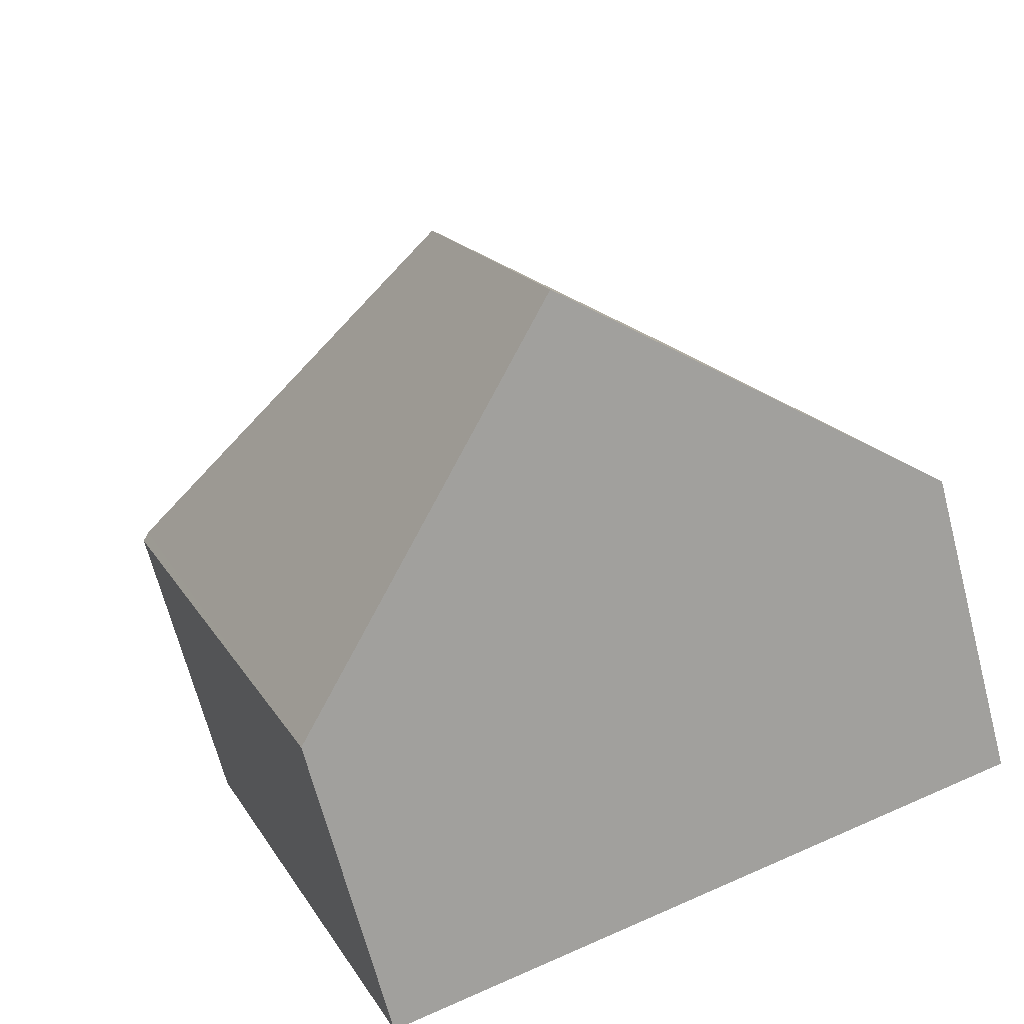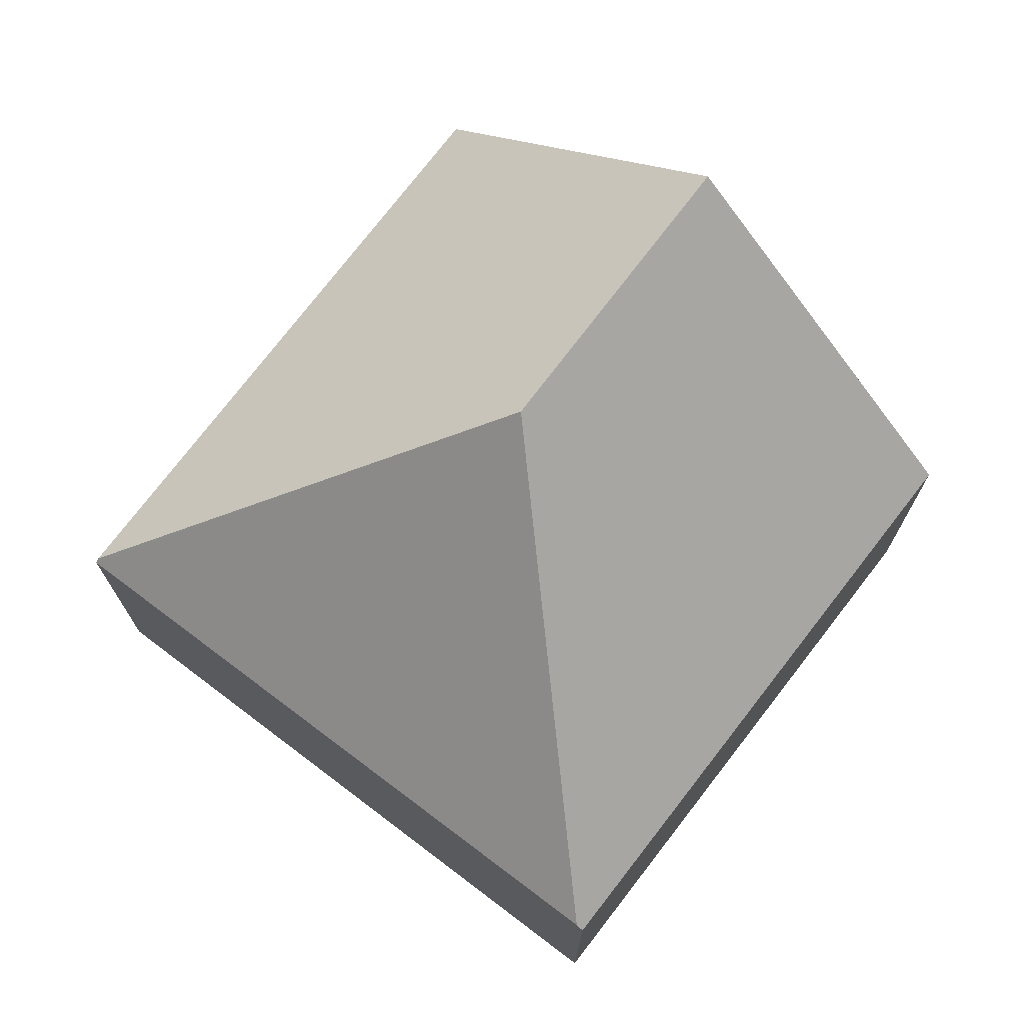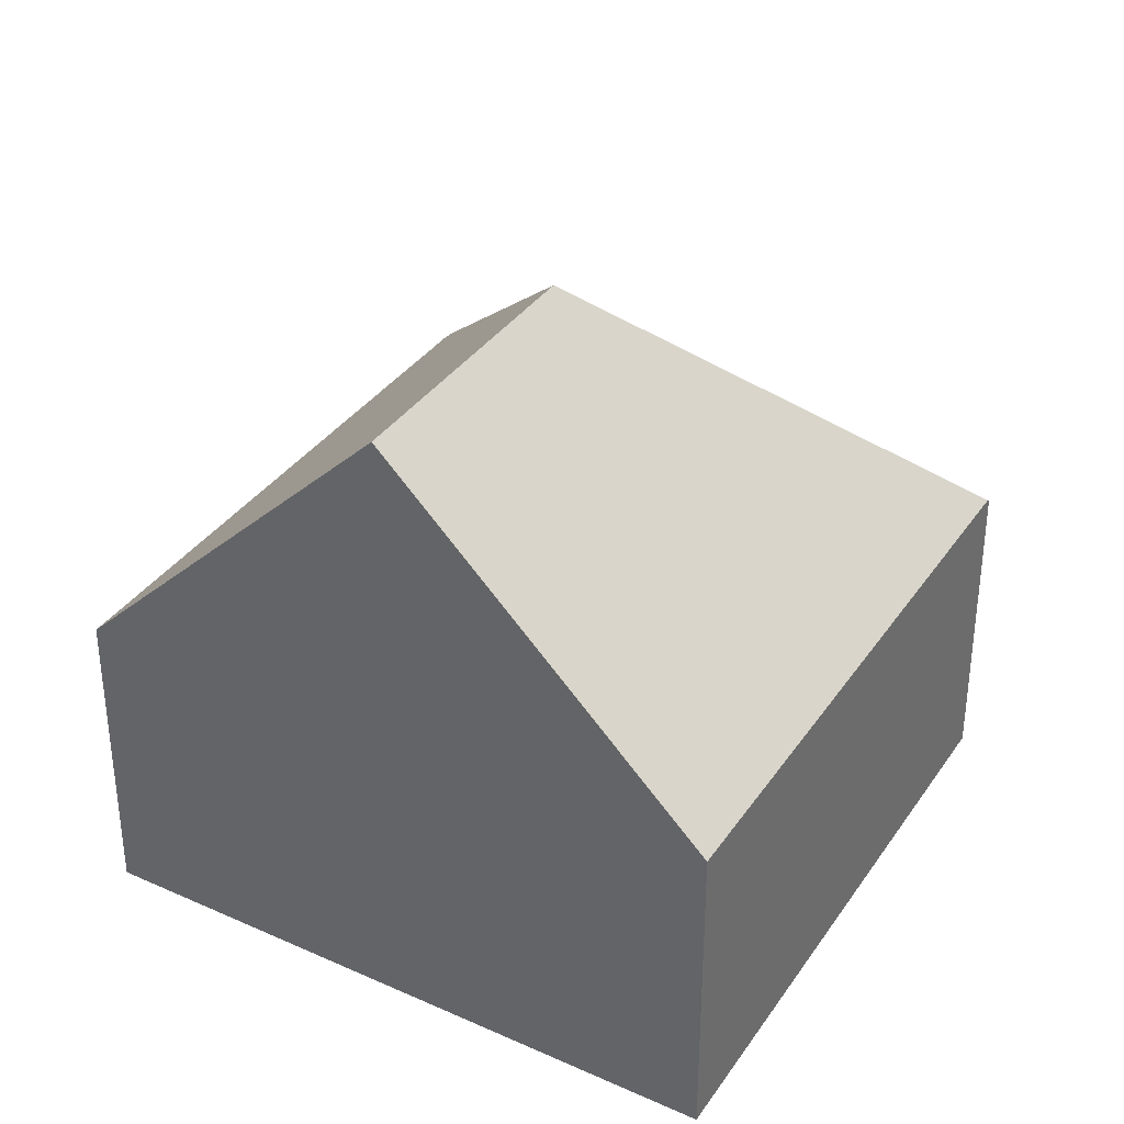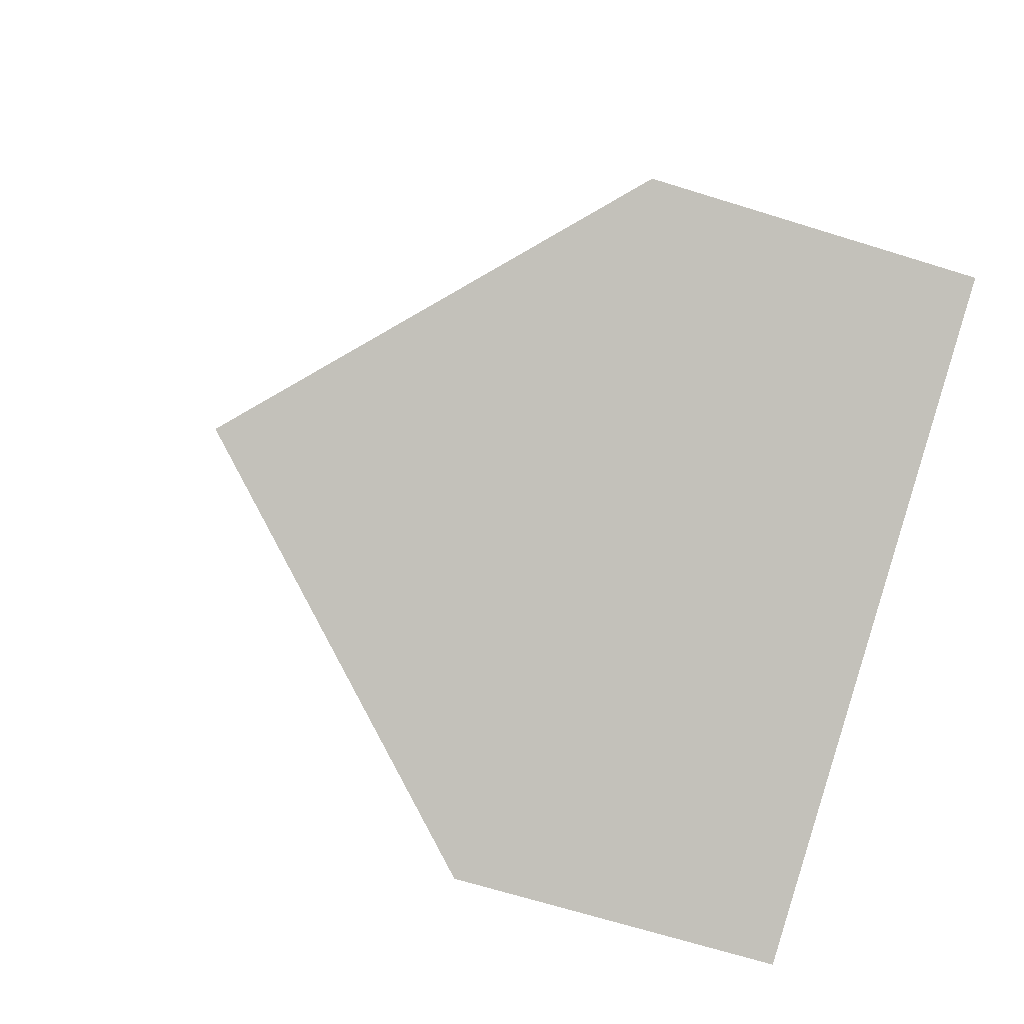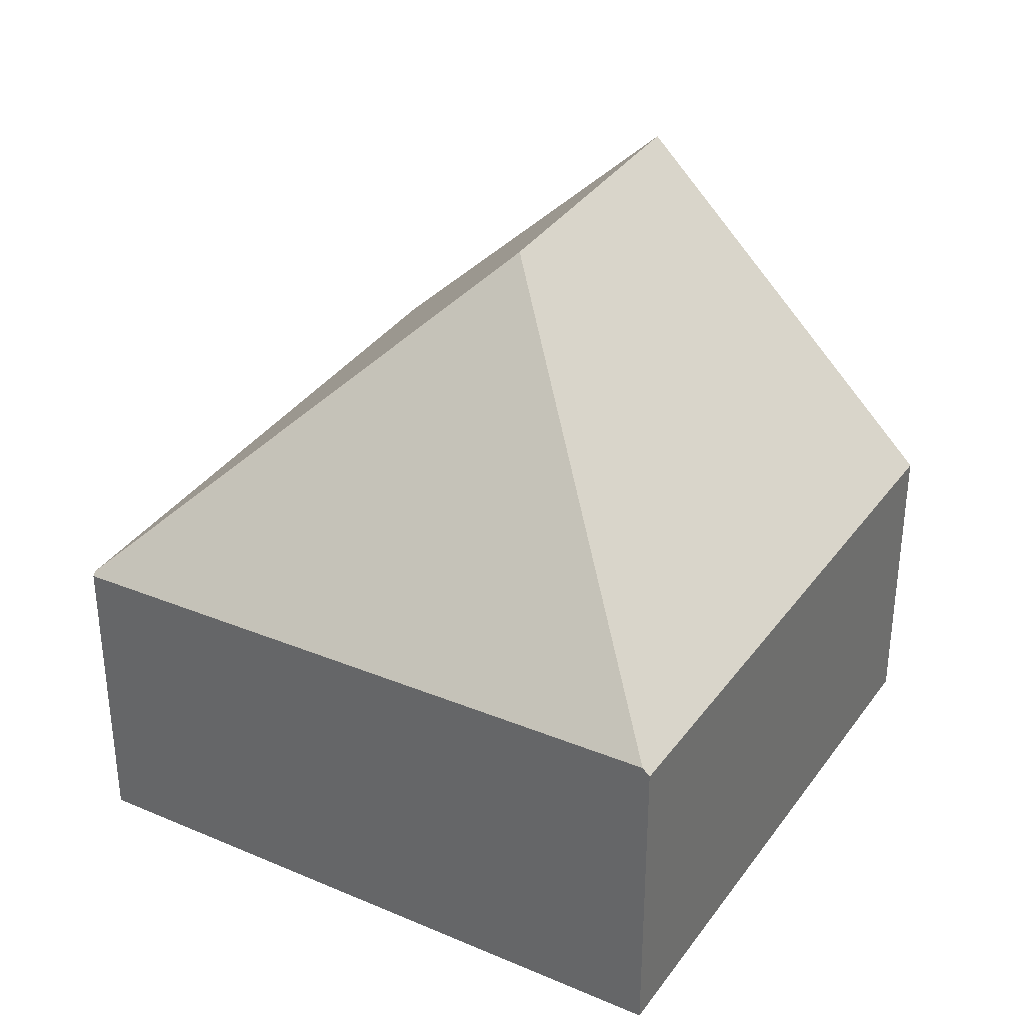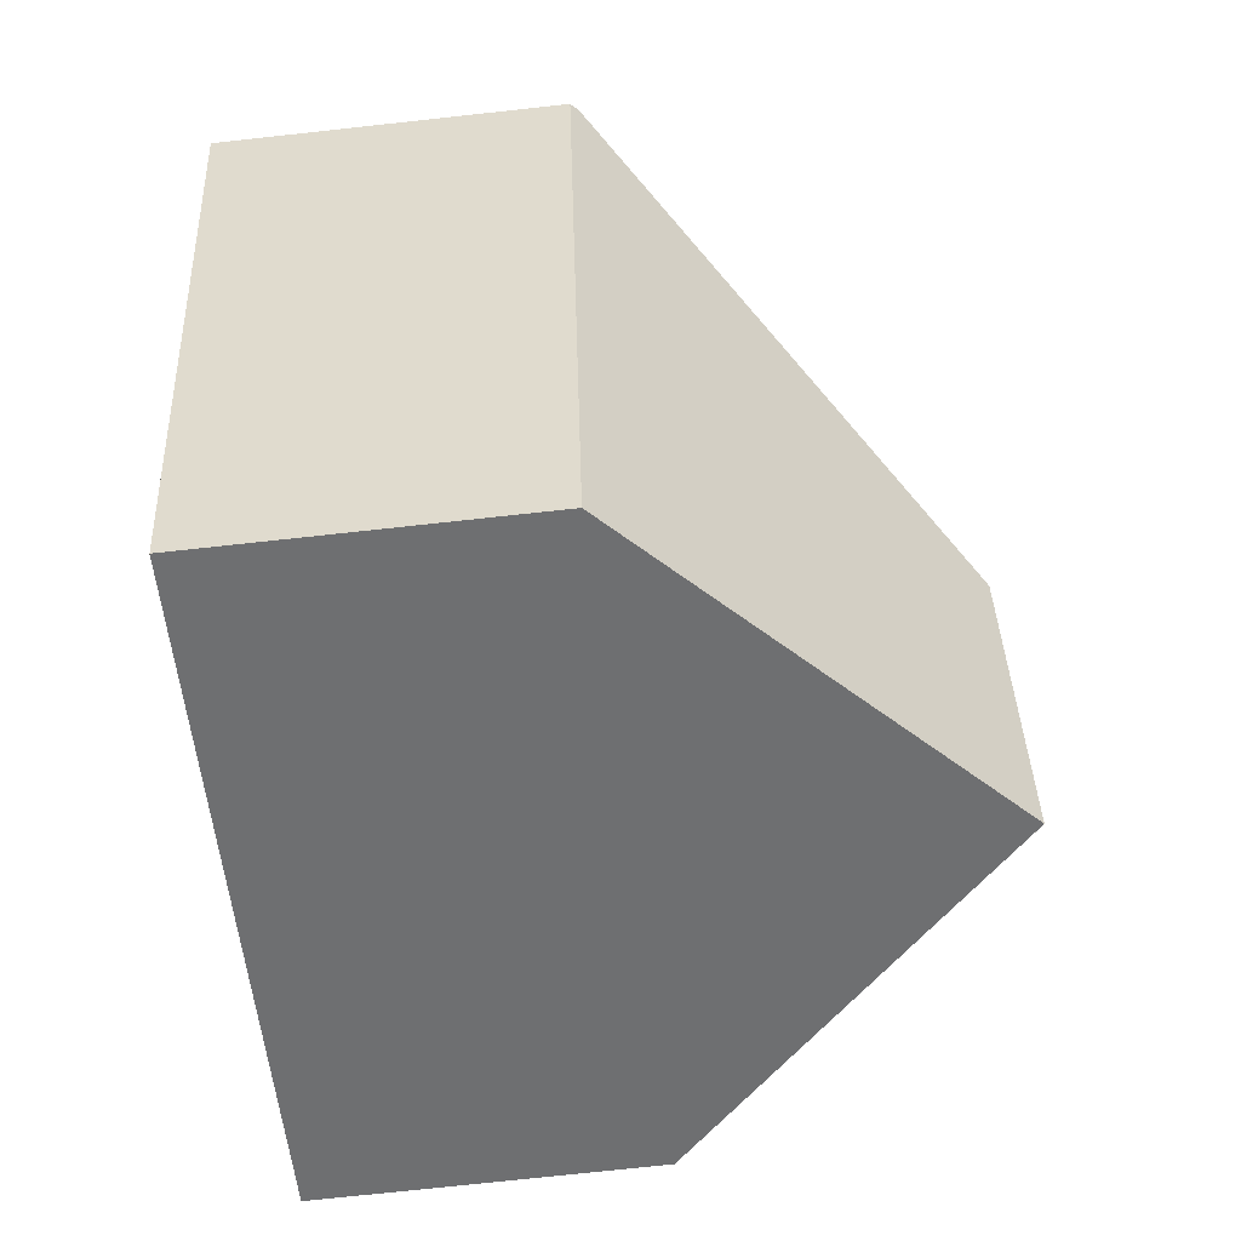
<metadata>
{"format":"obj","ext":"obj","renderer":"f3d","projection":"perspective","resolution":1024,"background":"white","views":[{"elev":-67.4,"azim":-165.4,"up":"+Z"},{"elev":73.3,"azim":59.1,"up":"+Y"},{"elev":35.0,"azim":-128.5,"up":"+Y"},{"elev":-67.1,"azim":-107.4,"up":"+Z"},{"elev":34.6,"azim":51.9,"up":"+Y"},{"elev":-74.9,"azim":96.2,"up":"+Z"}]}
</metadata>
<code>
v  6.926 10.31 2.766
v  3.947 5.082 9.714
v  13.77 5.306 5.752
v  3.921 5.149 9.649
v  10.15 5.056 -3.838
v  13.88 5.187 5.705
v  5.029 10.31 -1.902
v  0 5.149 3.153e-16
v  0 0 0
v  3.921 -5.908e-16 9.649
v  3.947 -5.948e-16 9.714
v  13.77 -3.522e-16 5.752
v  13.88 -3.493e-16 5.705
v  10.15 2.35e-16 -3.838
v  5.029 1.165e-16 -1.902
g defaultobject
f 1 2 3
f 2 1 4
f 5 3 6
f 3 5 1
f 1 5 7
f 4 7 8
f 7 4 1
f 9 4 8
f 4 9 10
f 4 10 2
f 2 10 11
f 11 3 2
f 3 11 12
f 3 12 6
f 6 12 13
f 13 5 6
f 5 13 14
f 5 8 7
f 8 5 9
f 9 5 15
f 15 5 14
f 13 15 14
f 15 13 12
f 15 12 11
f 15 11 10
f 15 10 9

</code>
